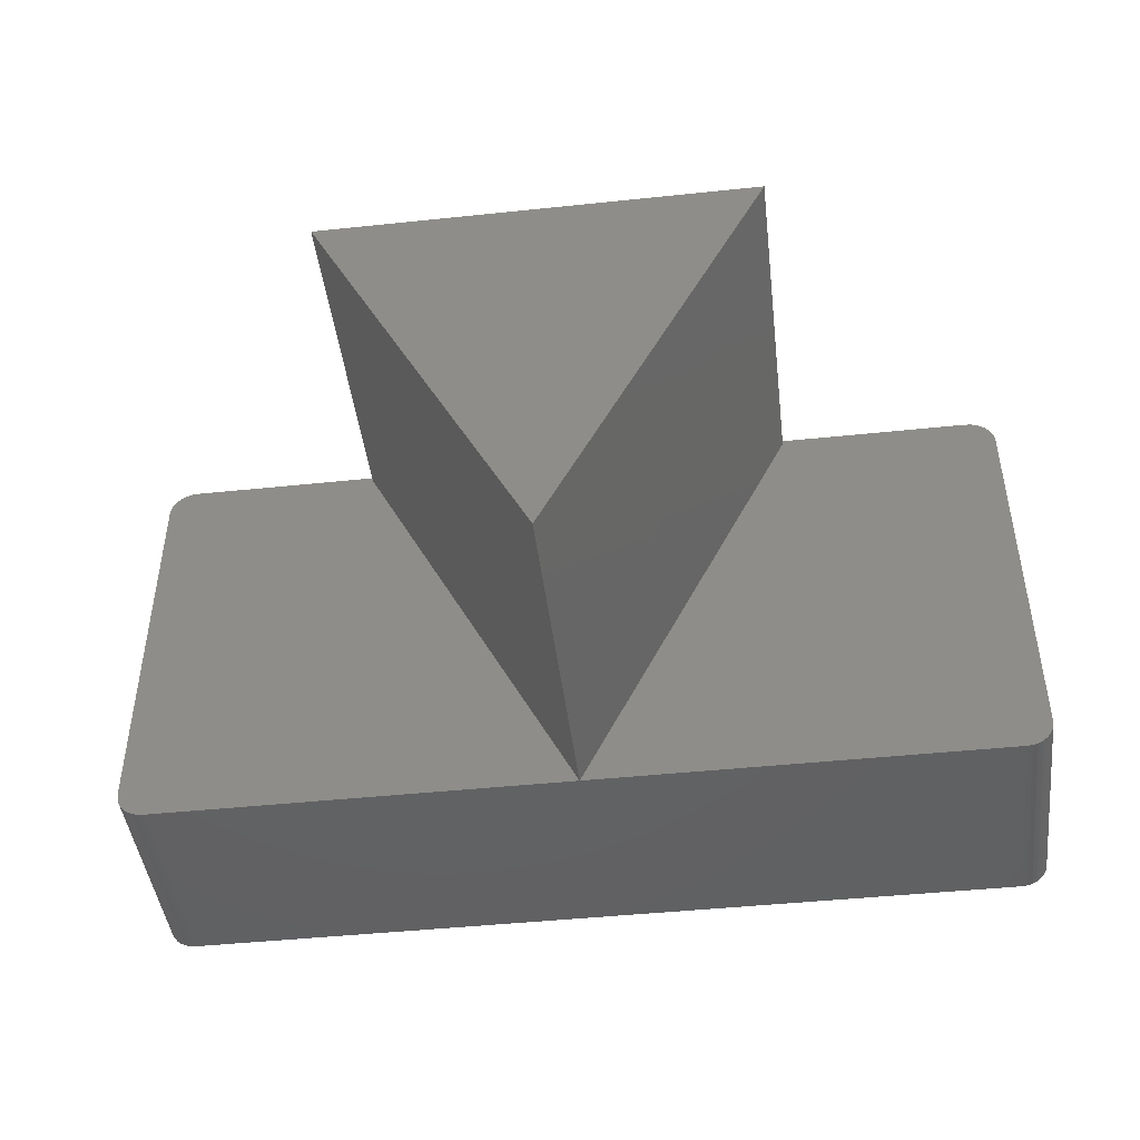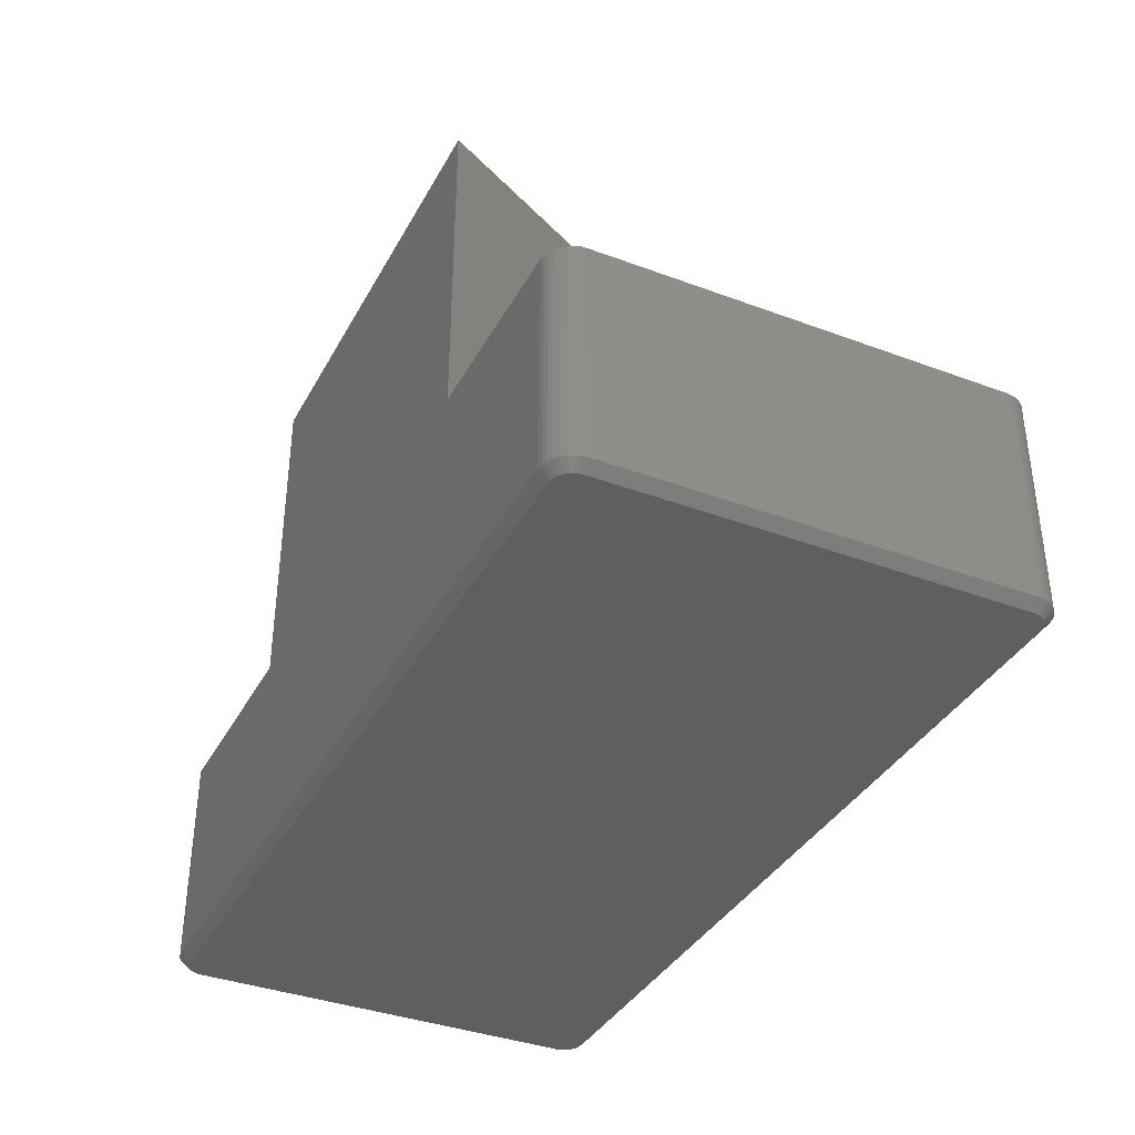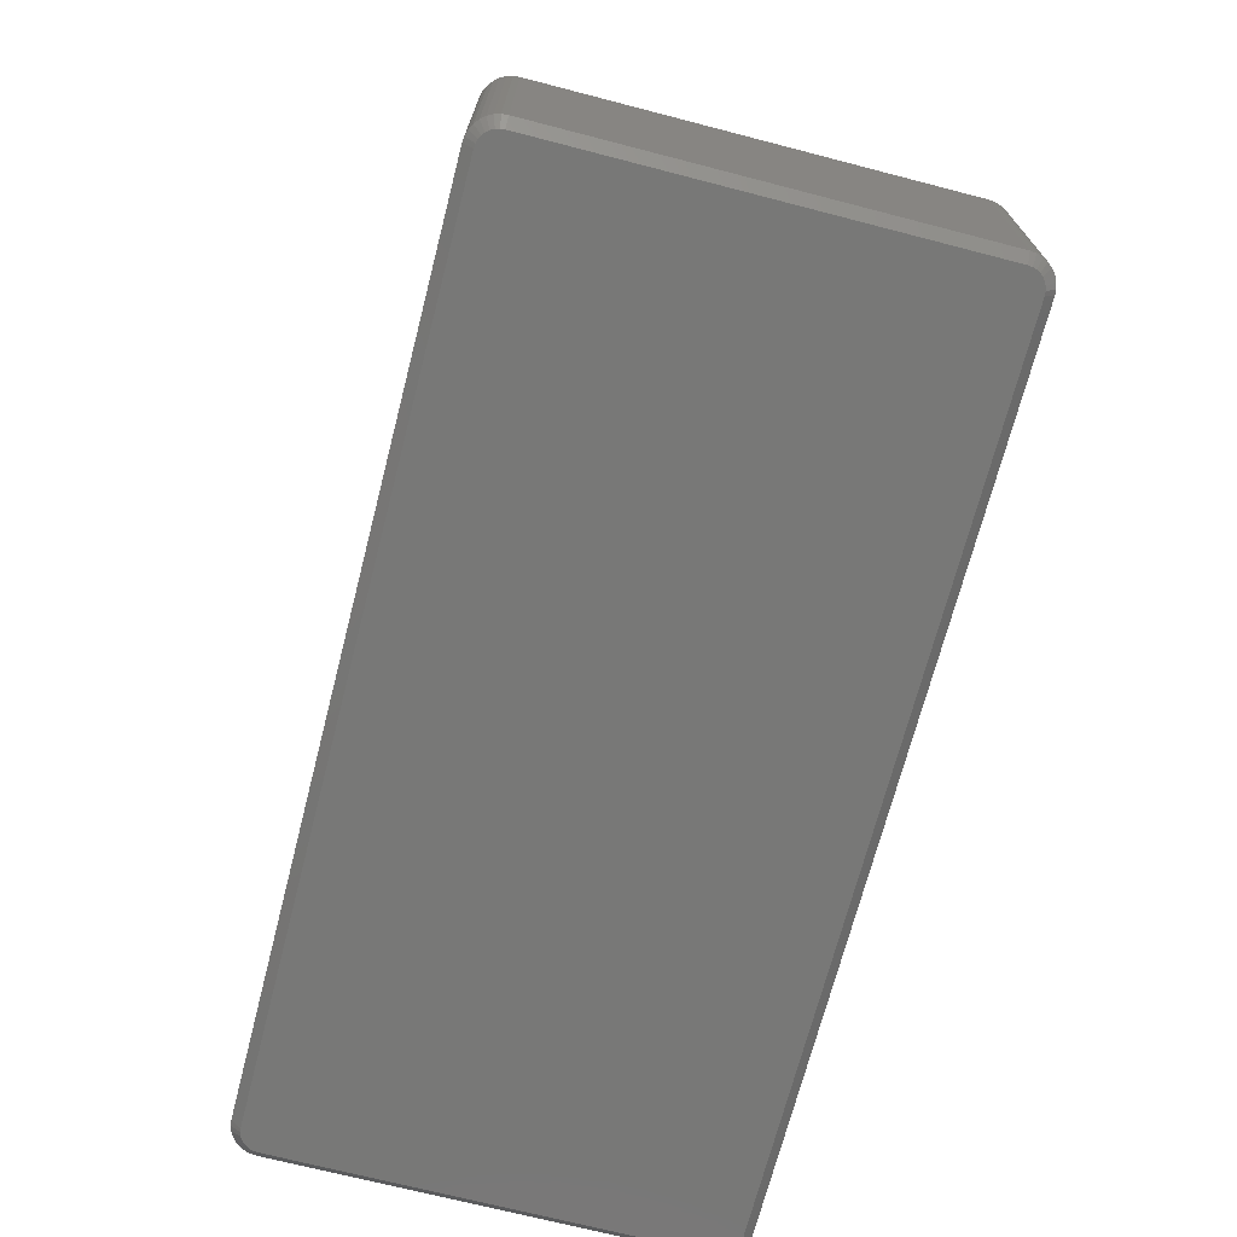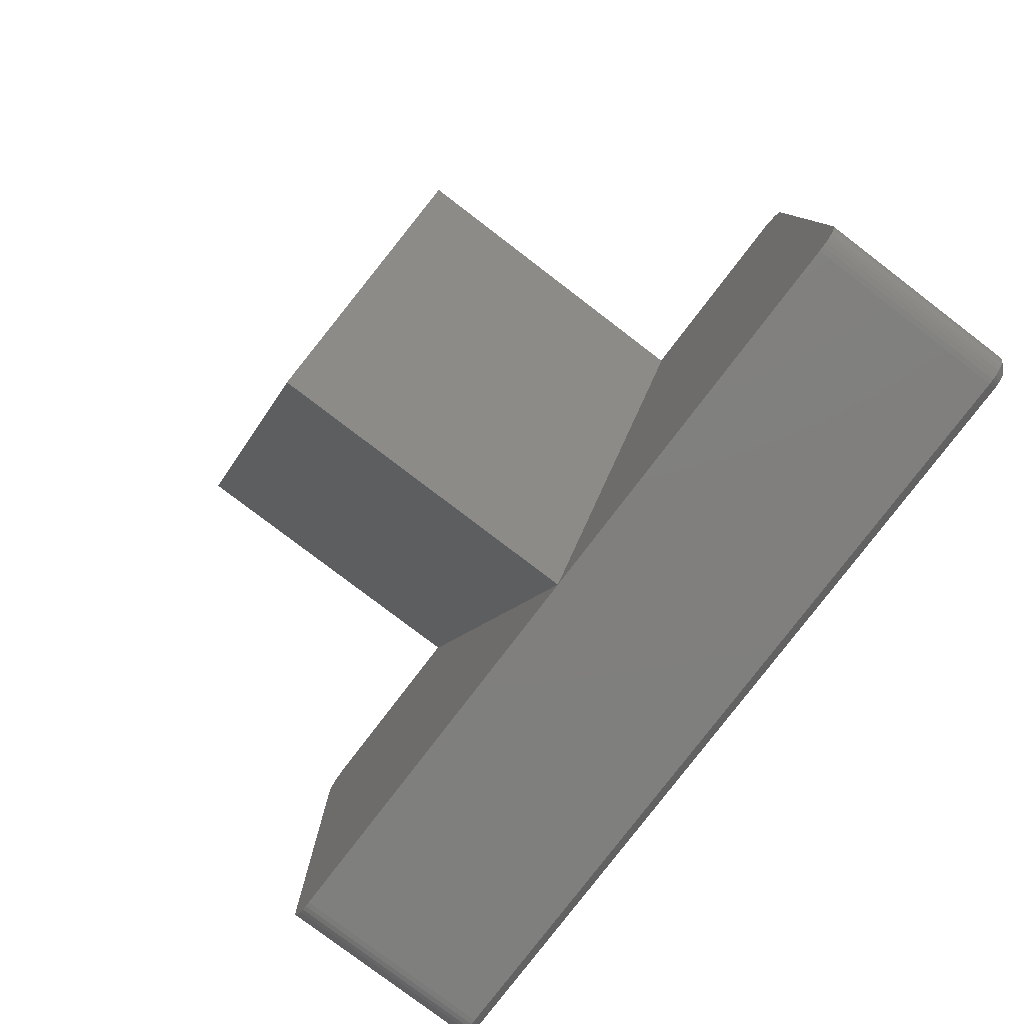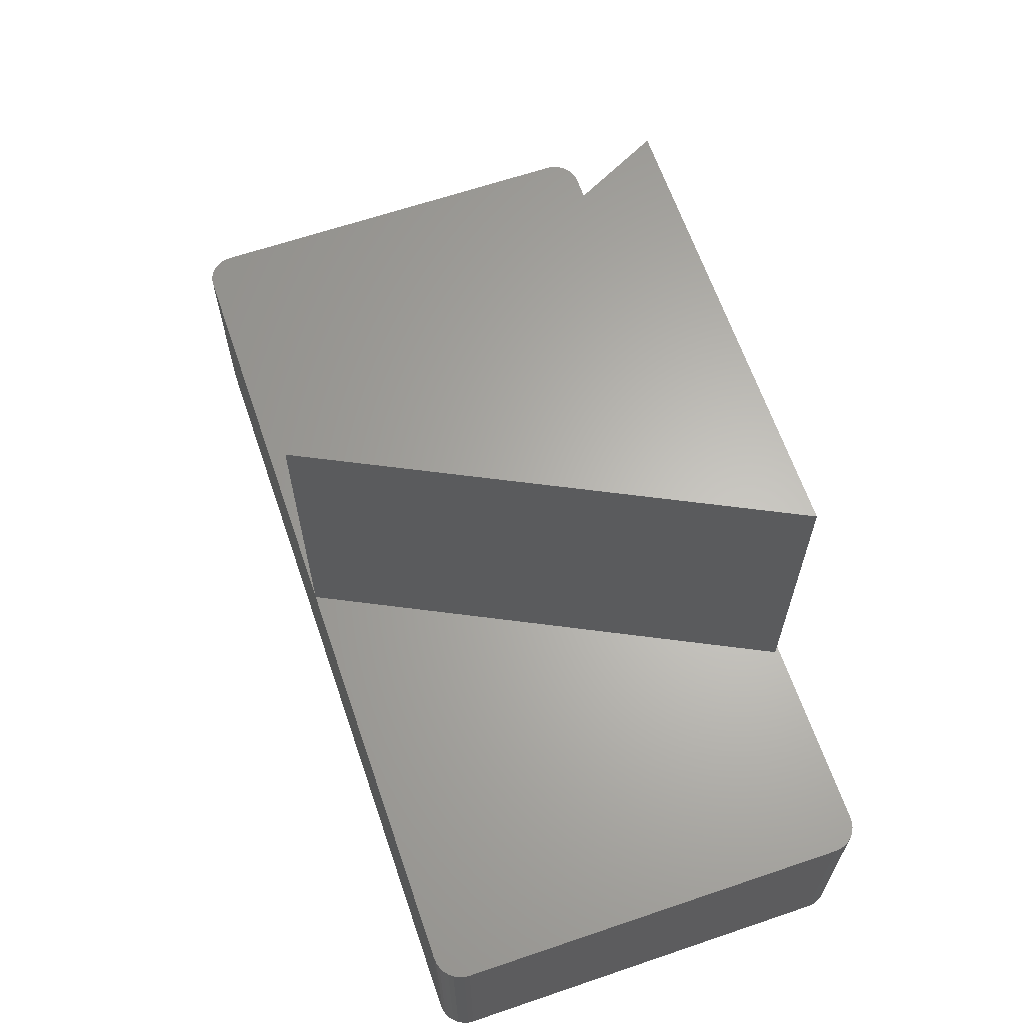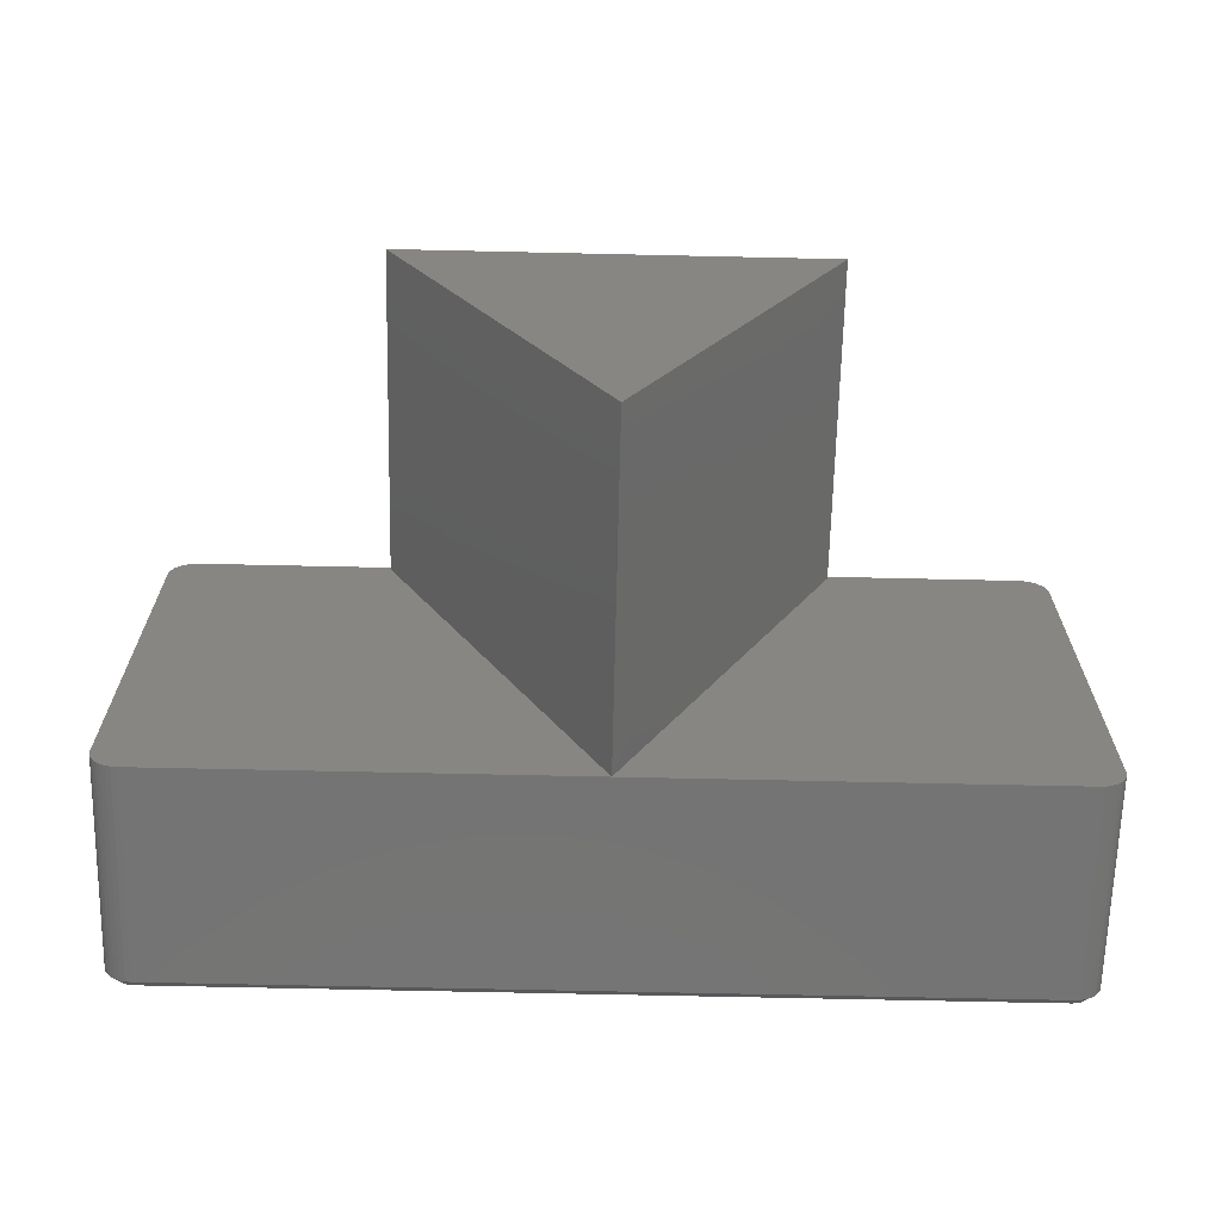
<metadata>
{"format":"stl","ext":"stl","renderer":"f3d","projection":"perspective","resolution":1024,"background":"white","views":[{"elev":-45.3,"azim":6.9,"up":"+Y"},{"elev":-37.2,"azim":-115.7,"up":"+Z"},{"elev":-70.5,"azim":-104.5,"up":"+Z"},{"elev":-79.5,"azim":52.7,"up":"+Y"},{"elev":64.2,"azim":71.1,"up":"+Z"},{"elev":-66.4,"azim":-1.3,"up":"+Y"}]}
</metadata>
<code>
# stl→obj: 114 verts, 224 faces
v 0.7263 -0.0002467 0.1875
v 0.7354 0.001556 0.1875
v 0.377 -0.0002467 0.1875
v 0.7309 0.0002084 0.1875
v 0.1875 0.375 0.1875
v 0.5625 0.375 0.1875
v 0.7354 0.3769 0.1875
v 0.01053 0.3747 0.1875
v 0.006937 0.3718 0.1875
v 0.003992 0.3682 0.1875
v 0.001803 0.3641 0.1875
v 0.0004551 0.3596 0.1875
v 3.469e-18 0.355 0.1875
v 3.469e-18 0.02344 0.1875
v 0.0004551 0.01882 0.1875
v 0.001803 0.01437 0.1875
v 0.003992 0.01028 0.1875
v 0.006937 0.00669 0.1875
v 0.01053 0.003745 0.1875
v 0.01462 0.001556 0.1875
v 0.01906 0.0002084 0.1875
v 0.02368 -0.0002467 0.1875
v 0.01462 0.3769 0.1875
v 0.7309 0.3782 0.1875
v 0.7263 0.3787 0.1875
v 0.02368 0.3787 0.1875
v 0.01906 0.3782 0.1875
v 0.7395 0.003745 0.1875
v 0.7431 0.00669 0.1875
v 0.746 0.01028 0.1875
v 0.7482 0.01437 0.1875
v 0.7495 0.01882 0.1875
v 0.75 0.02344 0.1875
v 0.75 0.355 0.1875
v 0.7495 0.3596 0.1875
v 0.7482 0.3641 0.1875
v 0.746 0.3682 0.1875
v 0.7431 0.3718 0.1875
v 0.7395 0.3747 0.1875
v 0.7263 -0.0002467 0.007812
v 0.02368 -0.0002467 0.007812
v 0.5625 0.375 0.4688
v 0.1875 0.375 0.4688
v 0.377 -5.551e-17 0.4688
v 0.02059 0.007871 0
v 0.7324 0.008774 0
v 0.02368 0.007566 0
v 0.7263 0.007566 0
v 0.7375 0.3662 0
v 0.01246 0.3662 0
v 0.7351 0.3682 0
v 0.01049 0.3638 0
v 0.7395 0.3638 0
v 0.009021 0.3611 0
v 0.741 0.3611 0
v 0.7395 0.01462 0
v 0.01049 0.01462 0
v 0.741 0.01736 0
v 0.01246 0.01221 0
v 0.7375 0.01221 0
v 0.01487 0.01024 0
v 0.7351 0.01024 0
v 0.01761 0.008774 0
v 0.7294 0.007871 0
v 0.01487 0.3682 0
v 0.01761 0.3697 0
v 0.02059 0.3706 0
v 0.02368 0.3709 0
v 0.7263 0.3709 0
v 0.7294 0.3706 0
v 0.7324 0.3697 0
v 0.009021 0.01736 0
v 0.008117 0.02034 0
v 0.7419 0.02034 0
v 0.007812 0.02344 0
v 0.7422 0.02344 0
v 0.007812 0.355 0
v 0.7422 0.355 0
v 0.008117 0.3581 0
v 0.7419 0.3581 0
v 3.469e-18 0.355 0.007812
v 3.469e-18 0.02344 0.007812
v 0.0004551 0.3596 0.007812
v 0.001803 0.3641 0.007812
v 0.003992 0.3682 0.007812
v 0.006937 0.3718 0.007812
v 0.01053 0.3747 0.007812
v 0.01462 0.3769 0.007812
v 0.01906 0.3782 0.007812
v 0.02368 0.3787 0.007812
v 0.7263 0.3787 0.007812
v 0.7309 0.3782 0.007812
v 0.7354 0.3769 0.007812
v 0.7395 0.3747 0.007812
v 0.7431 0.3718 0.007812
v 0.746 0.3682 0.007812
v 0.7482 0.3641 0.007812
v 0.7495 0.3596 0.007812
v 0.75 0.355 0.007812
v 0.75 0.02344 0.007812
v 0.7495 0.01882 0.007812
v 0.7482 0.01437 0.007812
v 0.746 0.01028 0.007812
v 0.7431 0.00669 0.007812
v 0.7395 0.003745 0.007812
v 0.7354 0.001556 0.007812
v 0.7309 0.0002084 0.007812
v 0.01906 0.0002084 0.007812
v 0.01462 0.001556 0.007812
v 0.01053 0.003745 0.007812
v 0.006937 0.00669 0.007812
v 0.003992 0.01028 0.007812
v 0.001803 0.01437 0.007812
v 0.0004551 0.01882 0.007812
f 1 2 3
f 1 4 2
f 5 6 7
f 5 7 8
f 5 8 9
f 5 9 10
f 5 10 11
f 5 11 12
f 5 12 13
f 5 13 14
f 5 14 15
f 5 15 16
f 5 16 17
f 5 17 18
f 5 18 19
f 5 19 20
f 5 20 21
f 5 21 22
f 5 22 3
f 23 8 7
f 23 7 24
f 23 24 25
f 23 25 26
f 23 26 27
f 6 3 2
f 6 2 28
f 6 28 29
f 6 29 30
f 6 30 31
f 6 31 32
f 6 32 33
f 6 33 34
f 6 34 35
f 6 35 36
f 6 36 37
f 6 37 38
f 6 38 39
f 6 39 7
f 40 1 41
f 41 1 3
f 41 3 22
f 42 6 43
f 43 6 5
f 44 3 42
f 42 3 6
f 43 5 44
f 44 5 3
f 43 44 42
f 45 46 47
f 46 48 47
f 49 50 51
f 52 50 49
f 53 52 49
f 54 52 53
f 55 54 53
f 56 57 58
f 59 57 56
f 60 59 56
f 61 59 60
f 62 61 60
f 62 63 61
f 45 63 62
f 46 45 62
f 46 64 48
f 65 66 67
f 65 67 68
f 65 68 69
f 65 69 70
f 65 70 71
f 65 71 51
f 65 51 50
f 57 72 58
f 58 72 73
f 58 73 74
f 74 73 75
f 74 75 76
f 76 75 77
f 76 77 78
f 78 77 79
f 78 79 80
f 80 79 54
f 80 54 55
f 13 81 14
f 14 81 82
f 81 13 83
f 83 13 12
f 83 12 84
f 84 12 11
f 84 11 85
f 85 11 10
f 85 10 86
f 86 10 9
f 86 9 87
f 87 9 8
f 87 8 88
f 88 8 23
f 88 23 89
f 89 23 27
f 89 27 90
f 90 27 26
f 25 91 26
f 26 91 90
f 91 25 92
f 92 25 24
f 92 24 93
f 93 24 7
f 93 7 94
f 94 7 39
f 94 39 95
f 95 39 38
f 95 38 96
f 96 38 37
f 96 37 97
f 97 37 36
f 97 36 98
f 98 36 35
f 98 35 99
f 99 35 34
f 33 100 34
f 34 100 99
f 100 33 101
f 101 33 32
f 101 32 102
f 102 32 31
f 102 31 103
f 103 31 30
f 103 30 104
f 104 30 29
f 104 29 105
f 105 29 28
f 105 28 106
f 106 28 2
f 106 2 107
f 107 2 4
f 107 4 40
f 40 4 1
f 41 22 108
f 108 22 21
f 108 21 109
f 109 21 20
f 109 20 110
f 110 20 19
f 110 19 111
f 111 19 18
f 111 18 112
f 112 18 17
f 112 17 113
f 113 17 16
f 113 16 114
f 114 16 15
f 114 15 82
f 82 15 14
f 81 77 82
f 82 77 75
f 68 89 90
f 68 67 89
f 81 79 77
f 81 83 79
f 66 88 89
f 66 89 67
f 65 86 87
f 87 88 65
f 65 88 66
f 54 84 85
f 54 85 52
f 85 50 52
f 83 84 79
f 79 84 54
f 86 65 50
f 50 85 86
f 91 69 90
f 90 69 68
f 78 98 99
f 78 80 98
f 91 70 69
f 91 92 70
f 55 97 98
f 55 98 80
f 53 95 96
f 96 97 53
f 53 97 55
f 71 93 94
f 71 94 51
f 94 49 51
f 92 93 70
f 70 93 71
f 95 53 49
f 49 94 95
f 100 76 99
f 99 76 78
f 48 107 40
f 48 64 107
f 100 74 76
f 100 101 74
f 46 106 107
f 46 107 64
f 62 104 105
f 105 106 62
f 62 106 46
f 58 102 103
f 58 103 56
f 103 60 56
f 101 102 74
f 74 102 58
f 104 62 60
f 60 103 104
f 41 47 40
f 40 47 48
f 75 114 82
f 75 73 114
f 41 45 47
f 41 108 45
f 72 113 114
f 72 114 73
f 57 111 112
f 112 113 57
f 57 113 72
f 63 109 110
f 63 110 61
f 110 59 61
f 108 109 45
f 45 109 63
f 111 57 59
f 59 110 111

</code>
